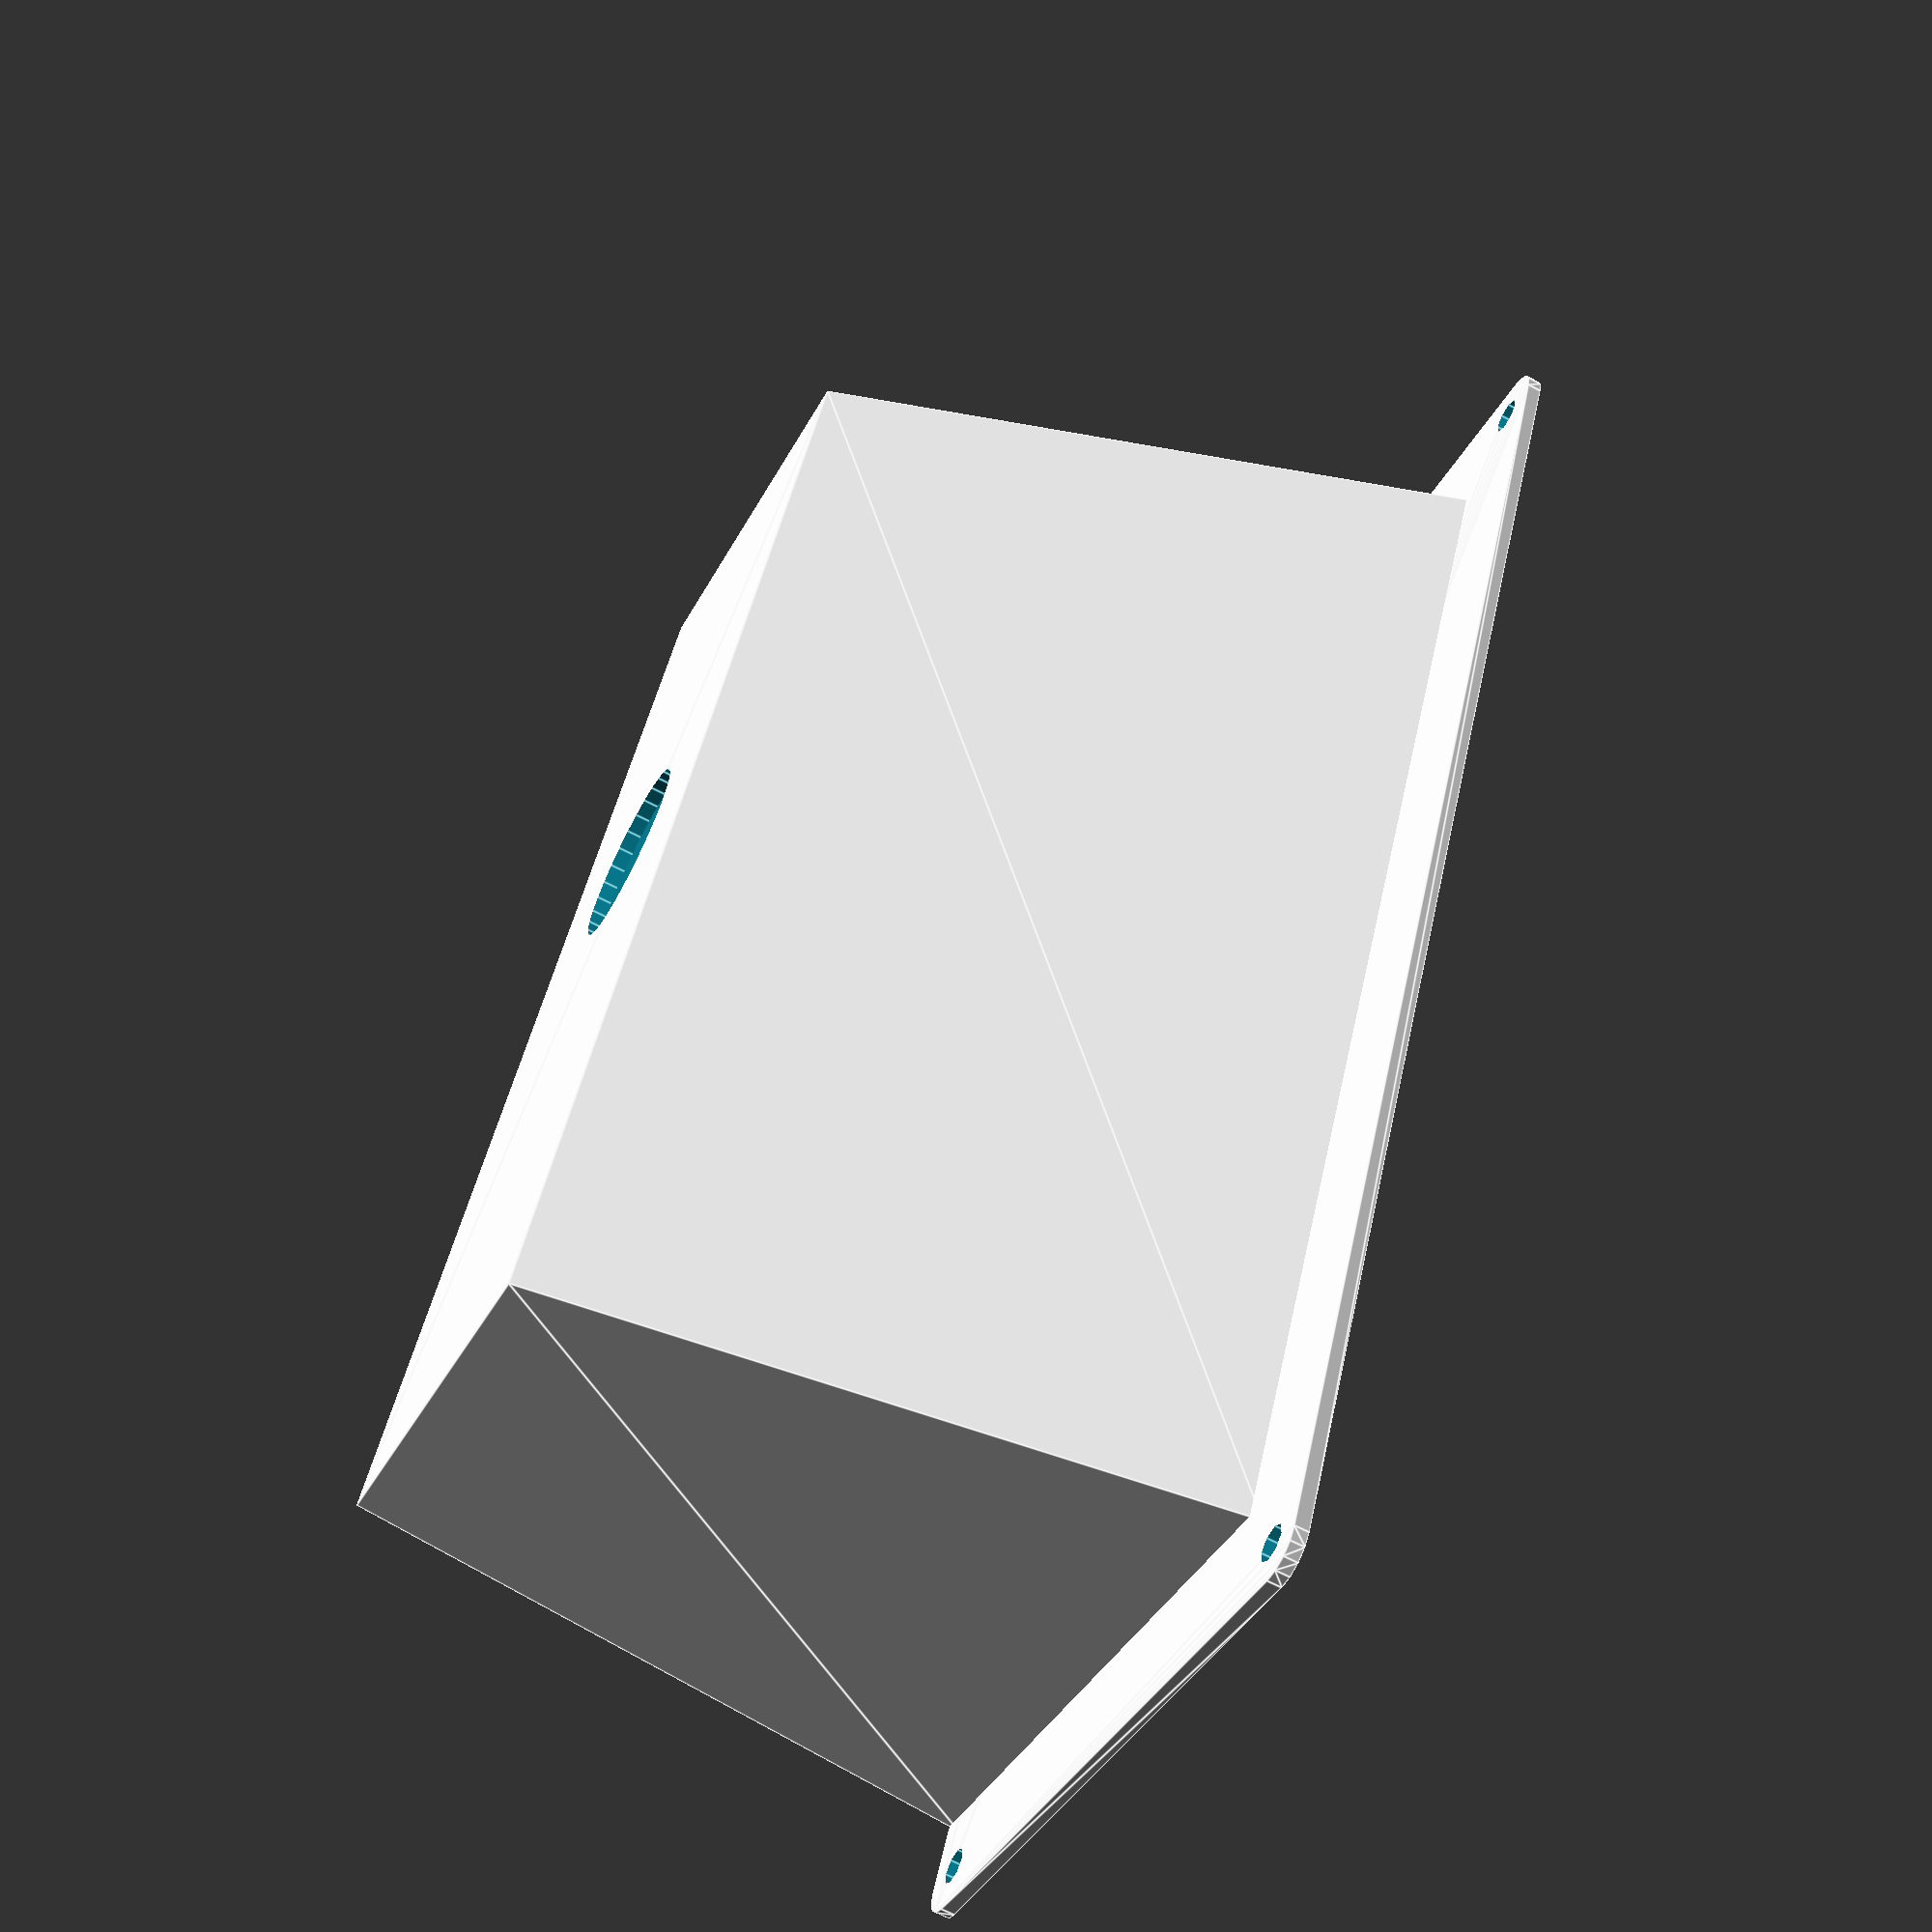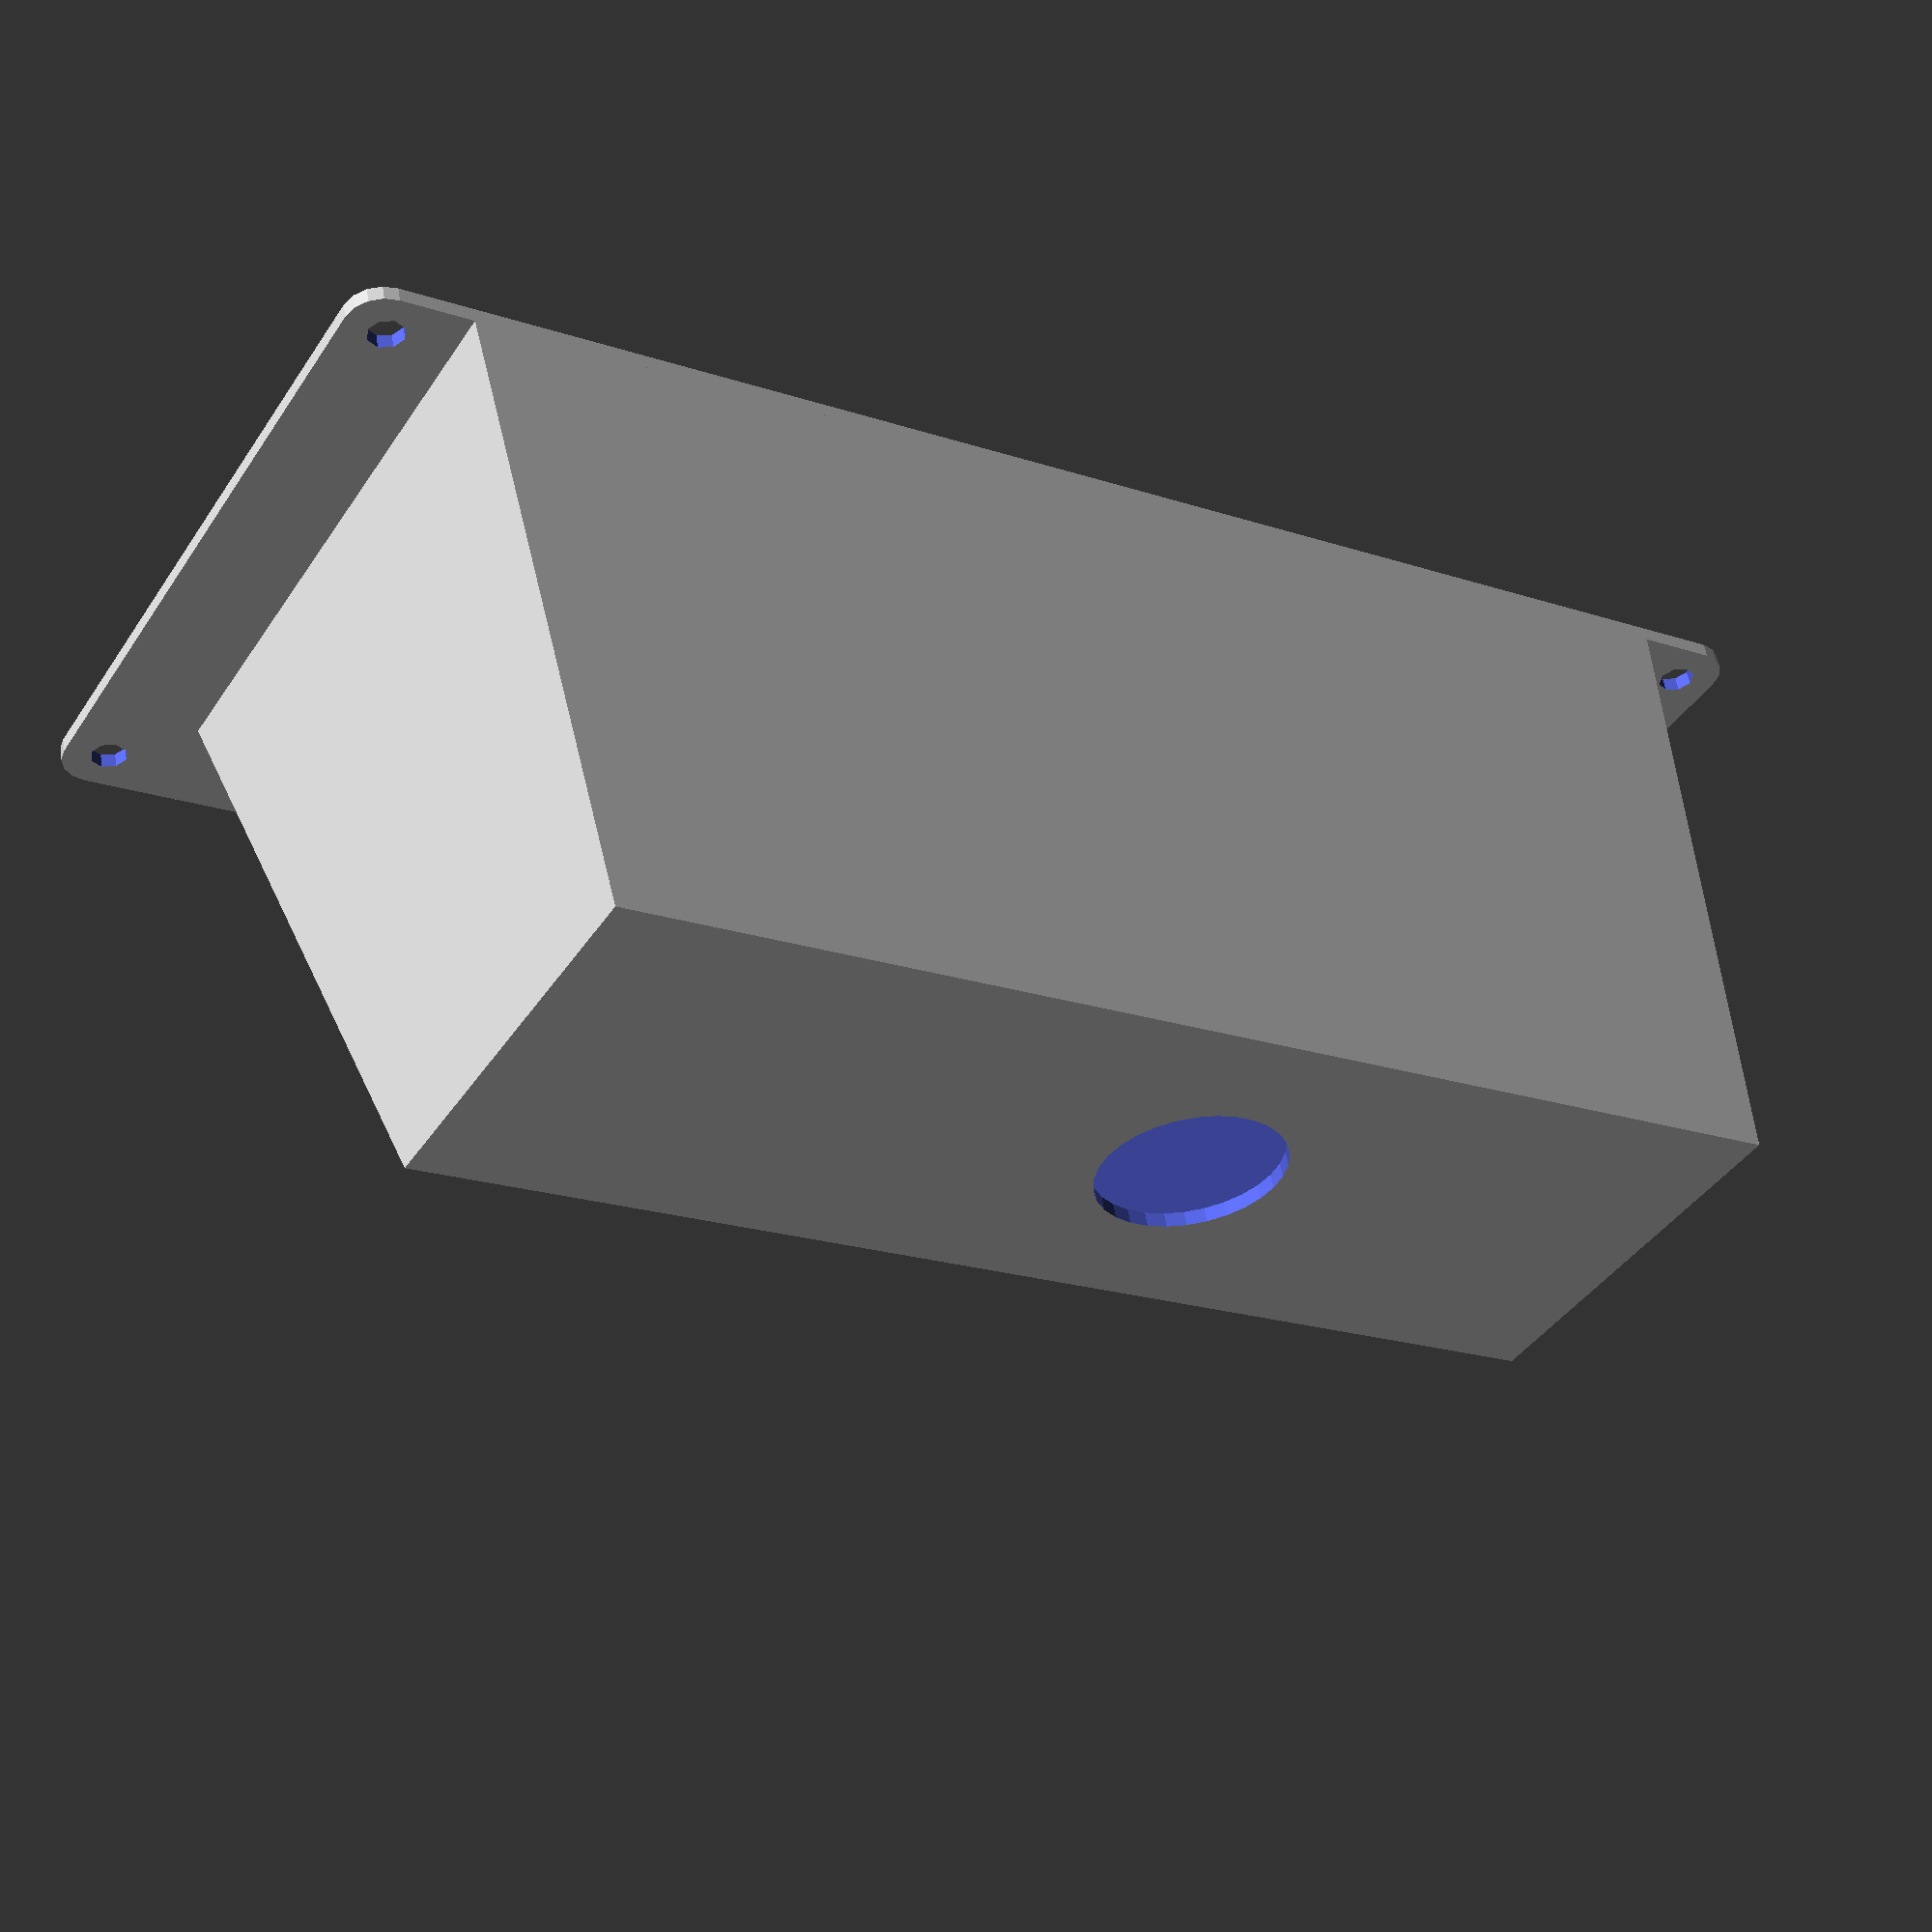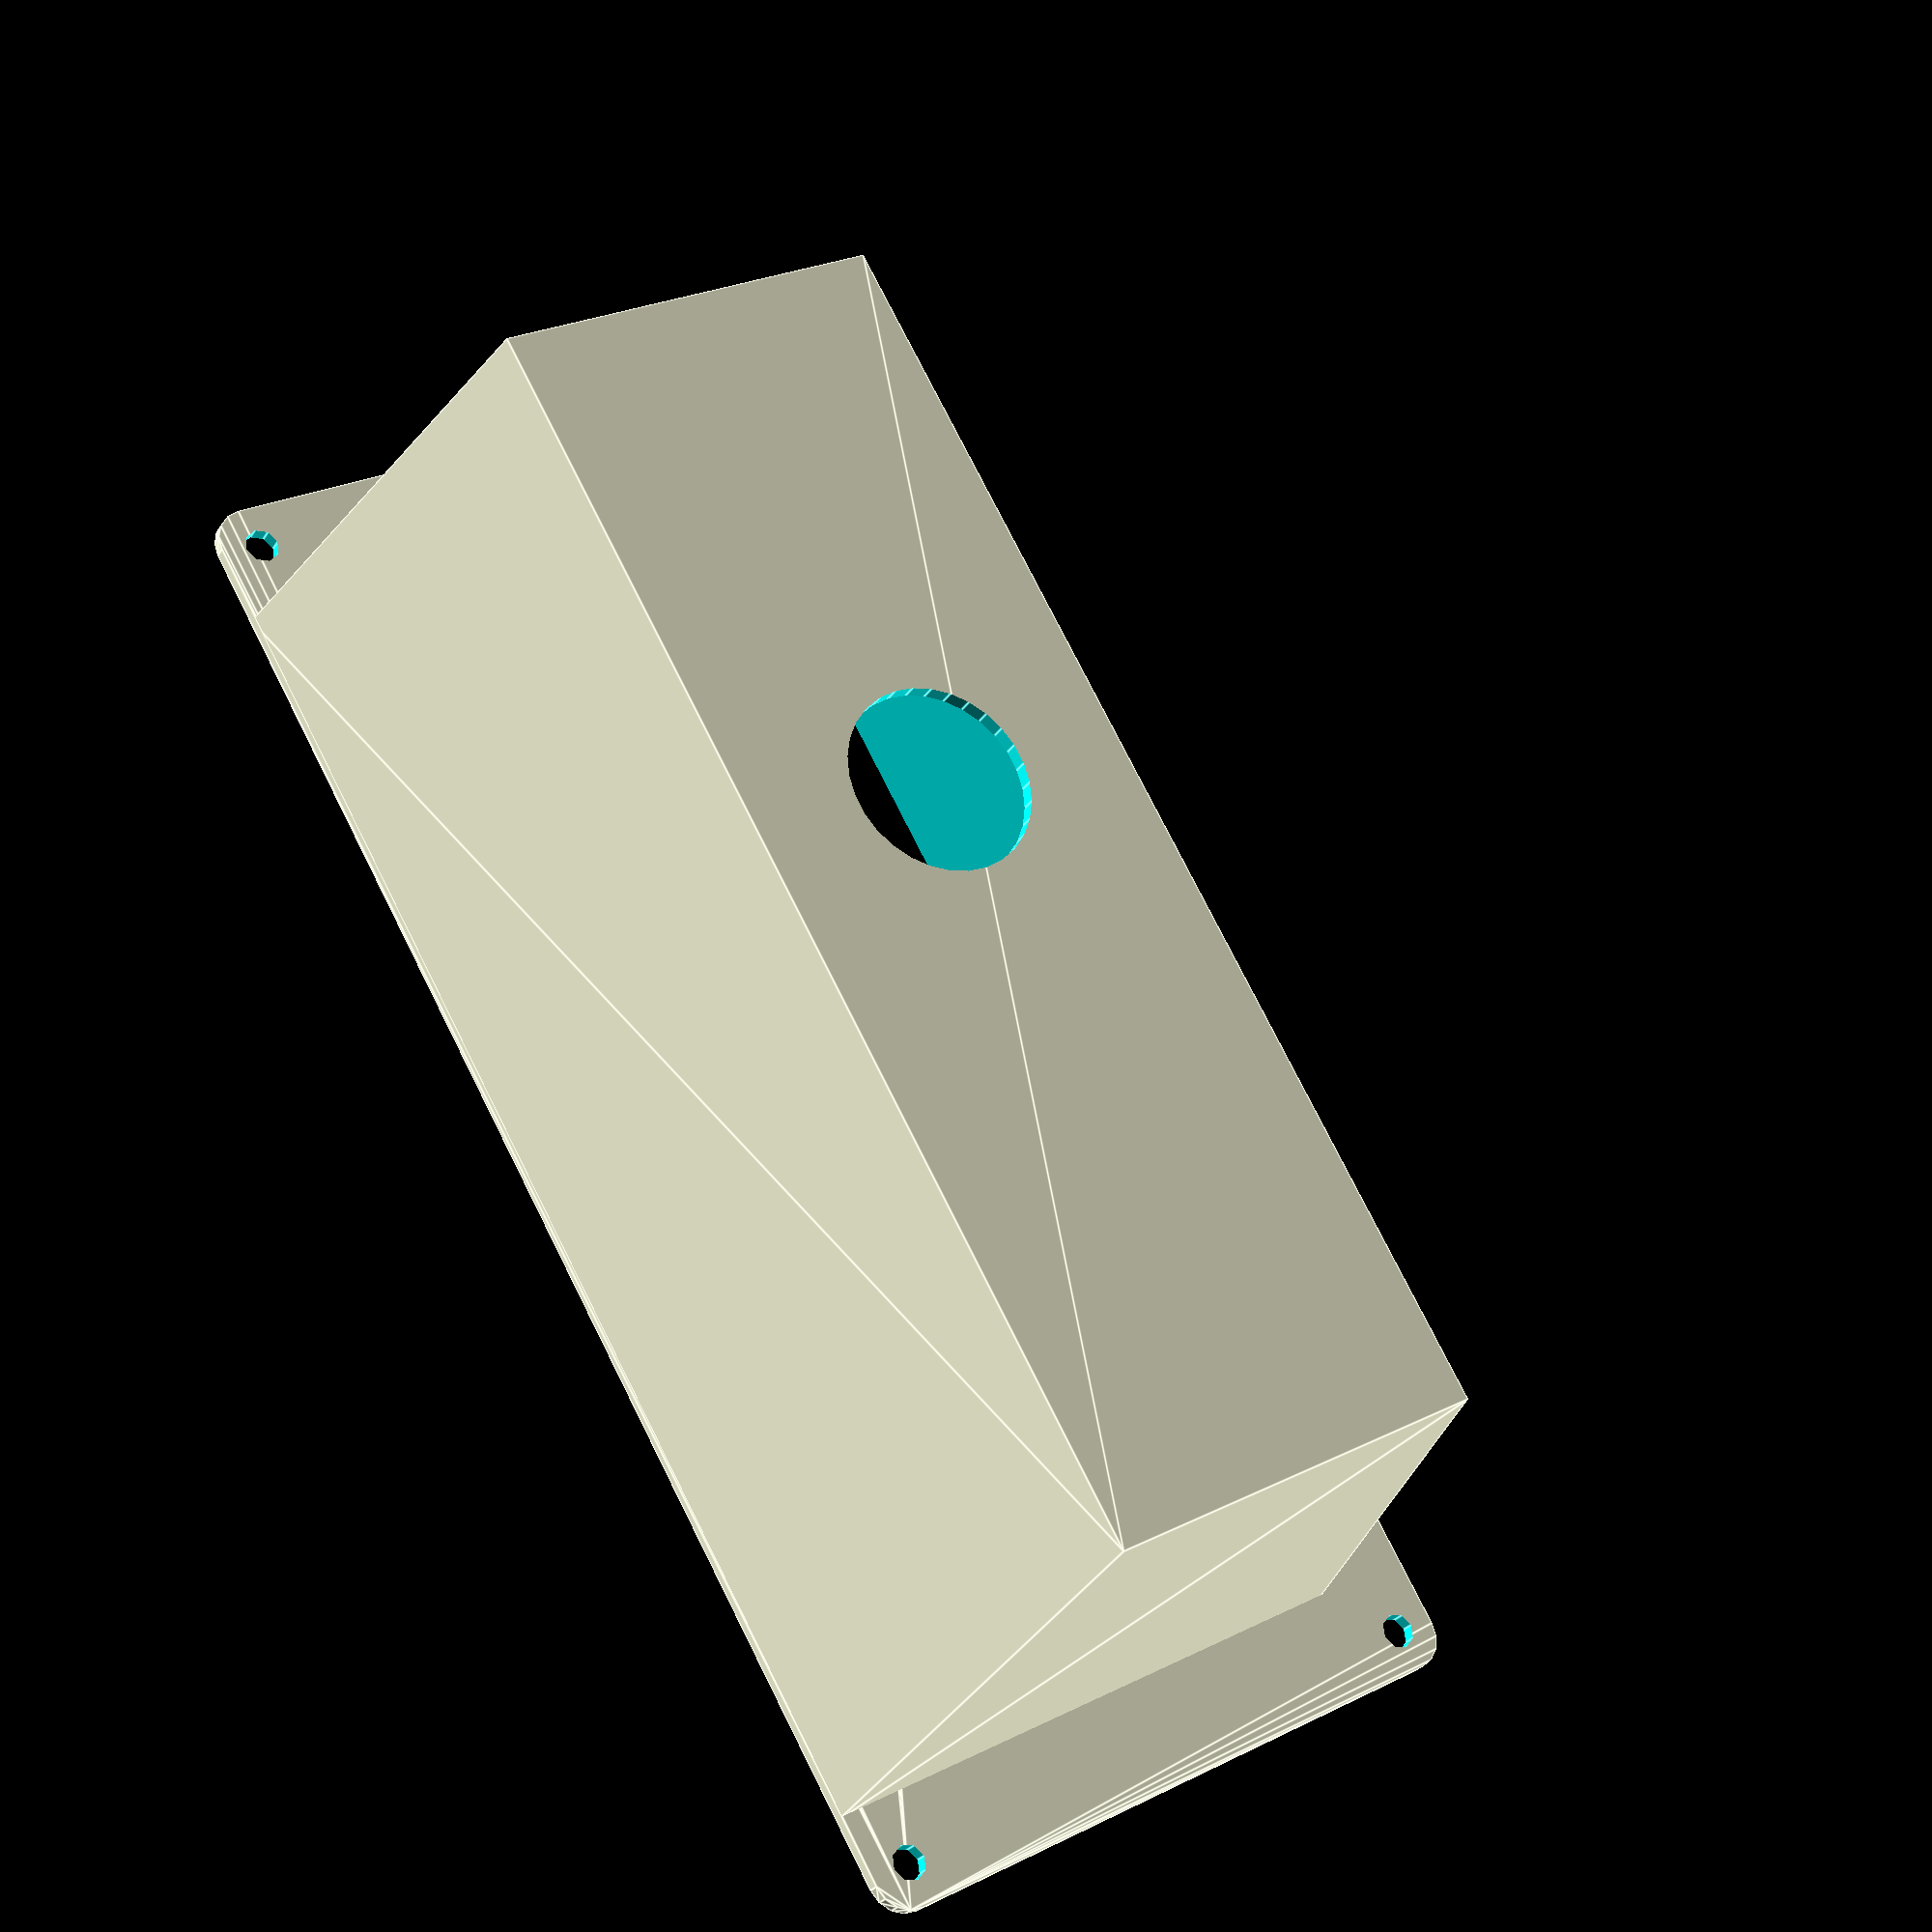
<openscad>
// Box to fit some controls into an odd space in a kayak

mmIn = 25.4;

boxHeight = 3.5 * mmIn;
boxBottomWidth = 6.625 * mmIn;
boxTopWidth = 7.25 * mmIn;
boxBottomDepth = 2.2 * mmIn;
BoxTopDepth = 3.375 * mmIn;

boxBottomOffset = (boxTopWidth - boxBottomWidth) / 2;

boxPoints = [
    [boxBottomOffset, 0, 0],
    [boxBottomOffset + boxBottomWidth, 0, 0],
    [boxBottomOffset + boxBottomWidth, boxBottomDepth, 0],
    [boxBottomOffset, boxBottomDepth, 0],
    [0, 0, boxHeight],
    [boxTopWidth, 0, boxHeight],
    [boxTopWidth, BoxTopDepth, boxHeight],
    [0, BoxTopDepth, boxHeight],
  ];

boxFaces = [
    [0, 1, 2, 3], // Bottom
    [4, 5, 1, 0], // Front
    [7, 6, 5, 4], // Top
    [5, 6, 2, 1], // Right
    [6, 7, 3, 2], // Back
    [7, 4, 0, 3], // Left
  ];

difference() {
    // Join box and flange
    union(){
        polyhedron(
            points = boxPoints,
            faces = boxFaces);
        lid();
    }
    // Hollow out box
    translate([2, 2, 2])
        scale([0.98, 0.96, 1])
            polyhedron(points = boxPoints, faces = boxFaces);
    // Wiring Hole
    translate([
        boxTopWidth/2 + 0.5*mmIn,
        boxBottomDepth/2,
        0])
        cylinder(
            r=0.5*mmIn,
            h=5,
            center=true);
}


LidWidth = 210;
LidDepth = 95;
LidHeight = 1;
CornerRad = 5;
CornerHoleOffset = 6;
MountHole = 5 / 2;

module lid() {
    translate([-10, 5, boxHeight - LidHeight]){
        difference(){
            // Rounded corners
            minkowski(){
                cube([
                    LidWidth - CornerRad,
                    LidDepth - CornerRad,
                    LidHeight]);
                cylinder(
                    r=CornerRad,
                    h=LidHeight,
                    center=true);
            };
            
            // Mounting Holes
            translate([1, 1, -1])
                cylinder(
                    r=MountHole,
                    h=LidHeight + 2);
            translate([LidWidth - 6, 1, -1])
                cylinder(
                    r=MountHole,
                    h=LidHeight + 2);
            translate([1, LidDepth - 6, -1])
                cylinder(
                    r=MountHole,
                    h=LidHeight + 2);
            translate([
                LidWidth - 6,
                LidDepth - 6,
                -1])
                cylinder(
                    r=MountHole,
                    h=LidHeight + 2);    
        }
    }
}

</openscad>
<views>
elev=67.0 azim=243.5 roll=242.3 proj=p view=edges
elev=304.8 azim=149.4 roll=170.9 proj=p view=wireframe
elev=27.4 azim=299.9 roll=154.1 proj=p view=edges
</views>
